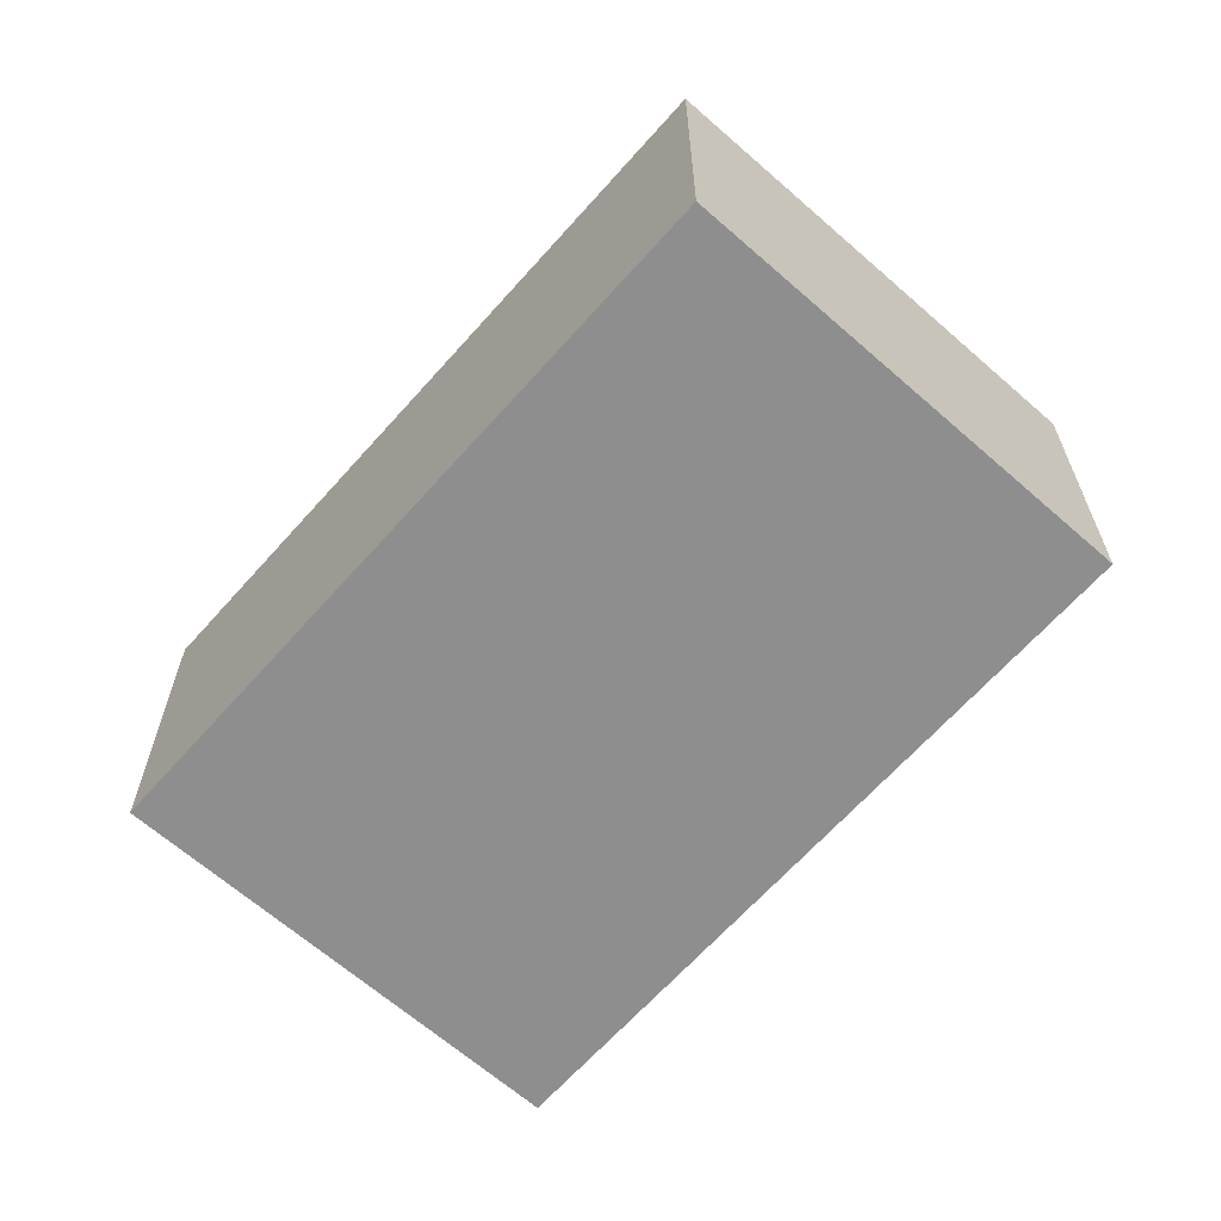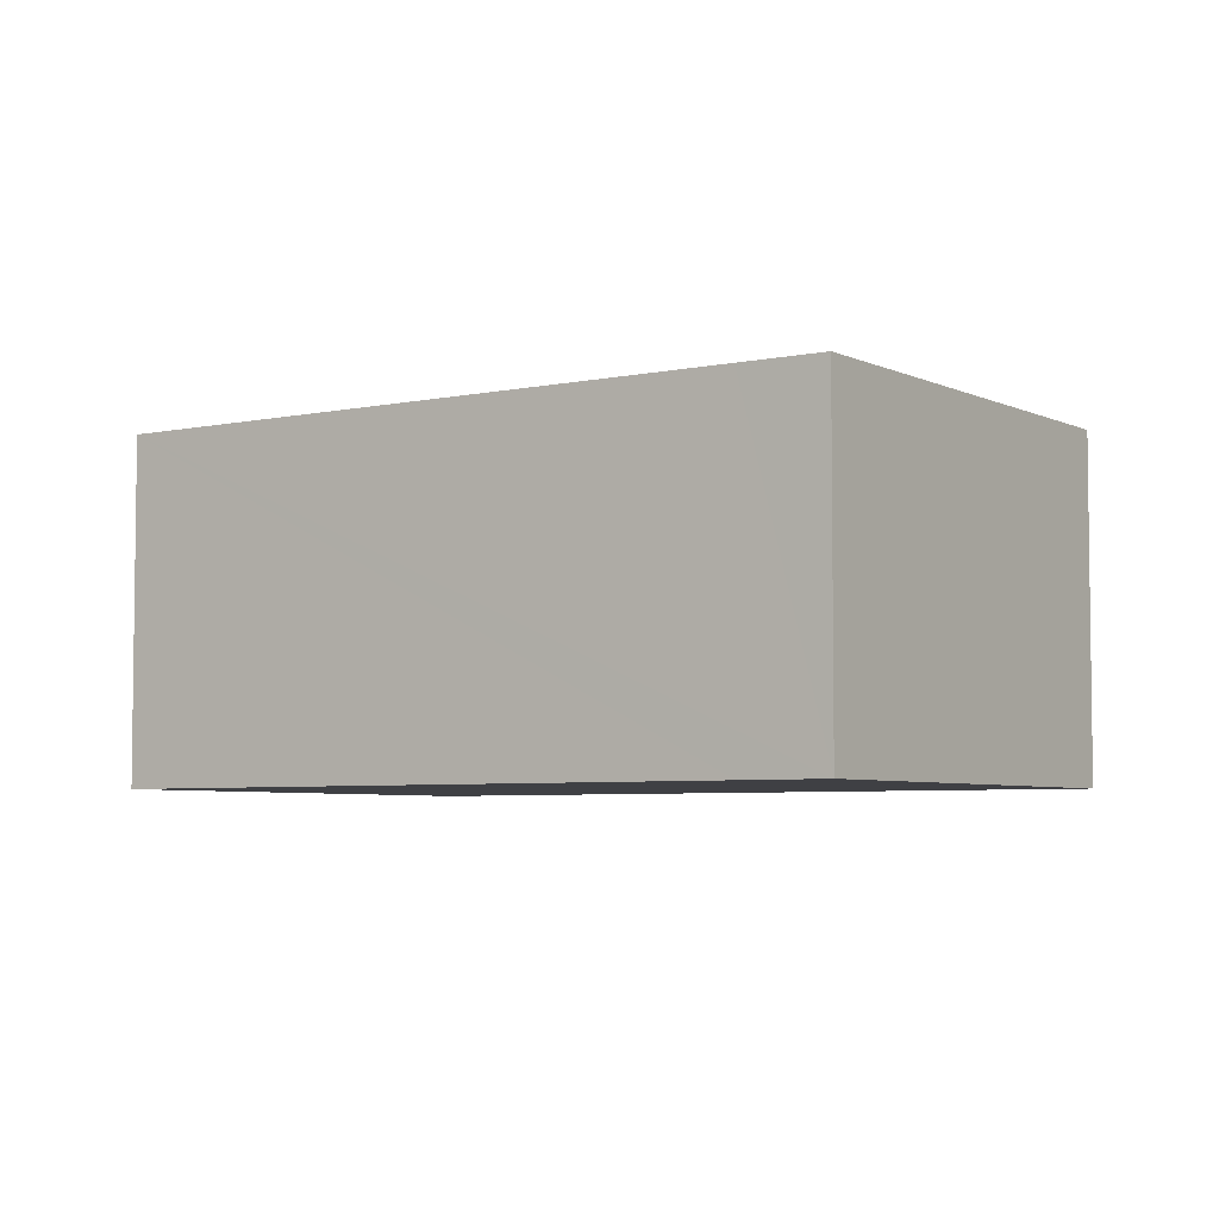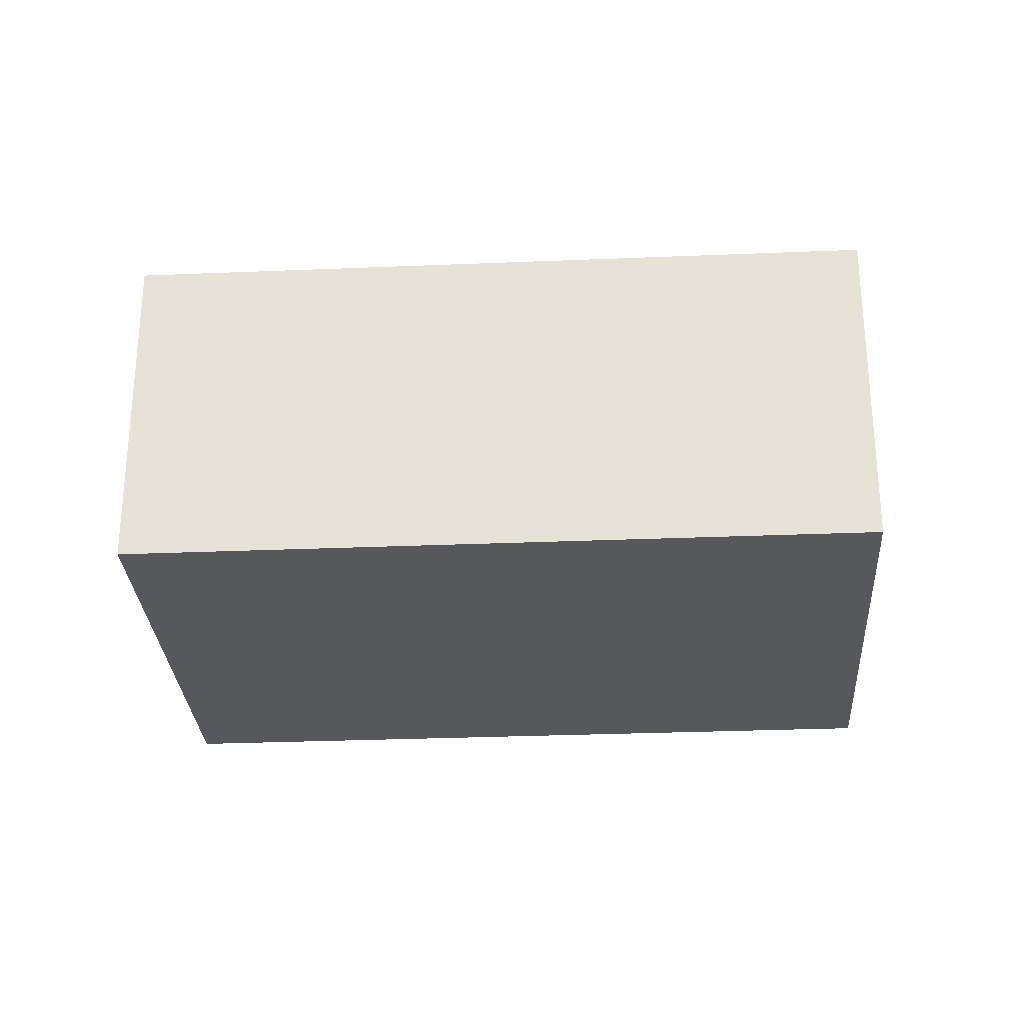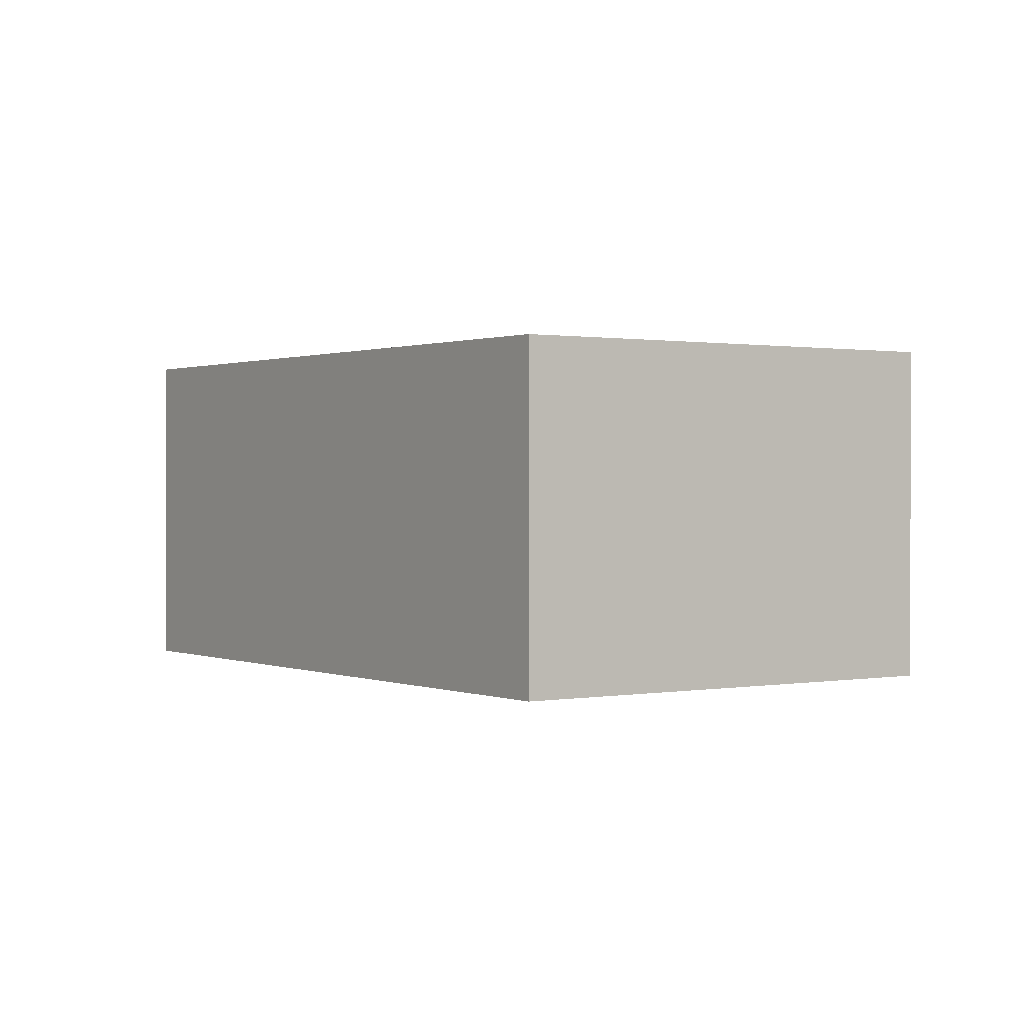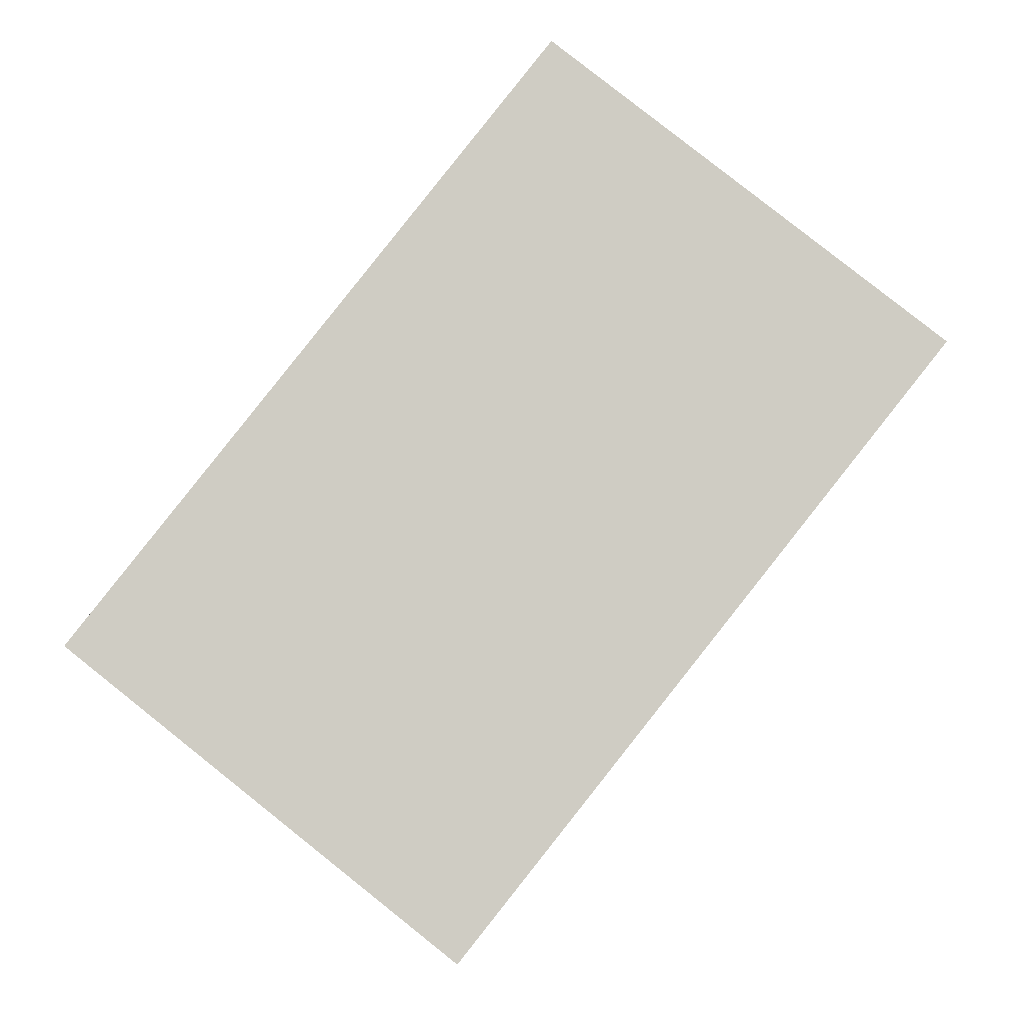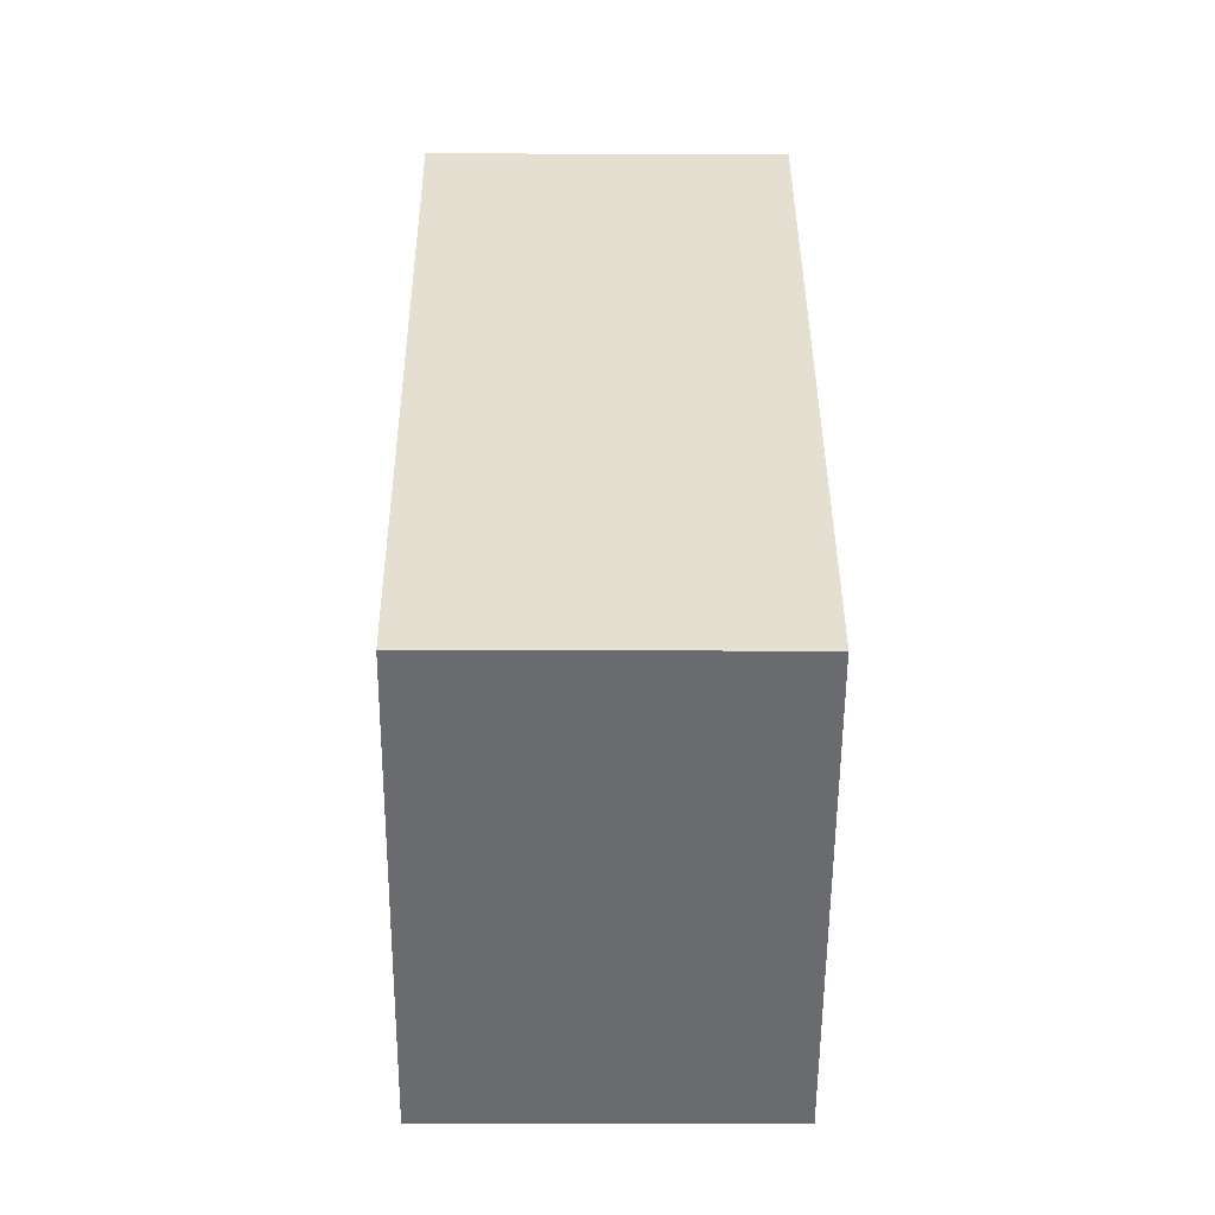
<metadata>
{"format":"obj","ext":"obj","renderer":"f3d","projection":"perspective","resolution":1024,"background":"white","views":[{"elev":-65.0,"azim":-3.1,"up":"+Y"},{"elev":-5.0,"azim":-17.1,"up":"+Y"},{"elev":-28.8,"azim":-48.0,"up":"+Y"},{"elev":0.7,"azim":-176.2,"up":"+Y"},{"elev":-6.0,"azim":2.2,"up":"+Z"},{"elev":-15.0,"azim":-90.5,"up":"+Z"}]}
</metadata>
<code>
v  4.775 2.378 3.038
v  2.93 2.378 3.692
v  3.324 2.378 4.189
v  6.009 2.378 2.059
v  0 2.378 1.456e-16
v  2.685 2.378 -2.13
v  3.324 -2.565e-16 4.189
v  4.775 -1.86e-16 3.038
v  6.009 -1.261e-16 2.059
v  2.685 1.304e-16 -2.13
v  0 0 0
v  2.93 -2.261e-16 3.692
g defaultobject
f 1 2 3
f 2 1 4
f 2 4 5
f 5 4 6
f 7 1 3
f 1 7 4
f 4 7 8
f 4 8 9
f 9 6 4
f 6 9 10
f 10 5 6
f 5 10 11
f 2 7 3
f 7 2 5
f 7 5 12
f 12 5 11
f 8 10 9
f 10 8 7
f 10 7 12
f 10 12 11

</code>
